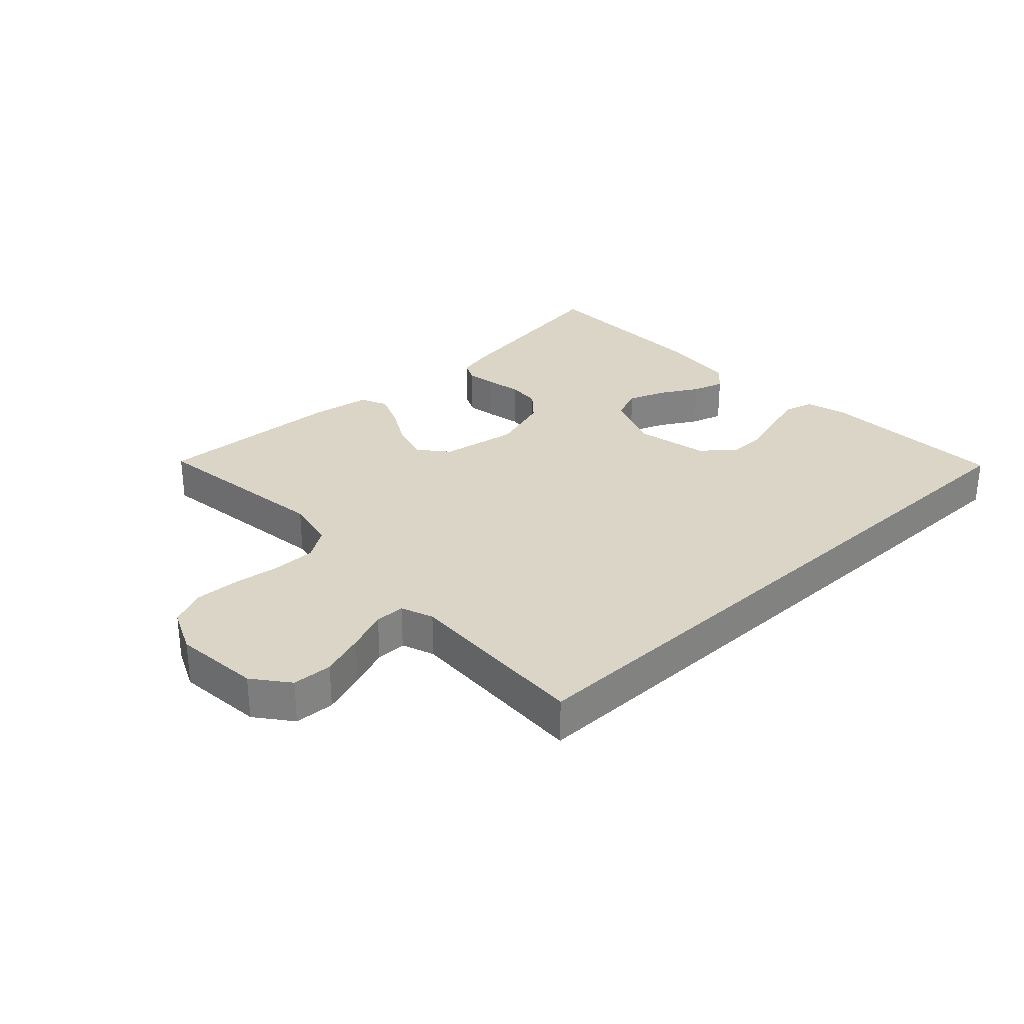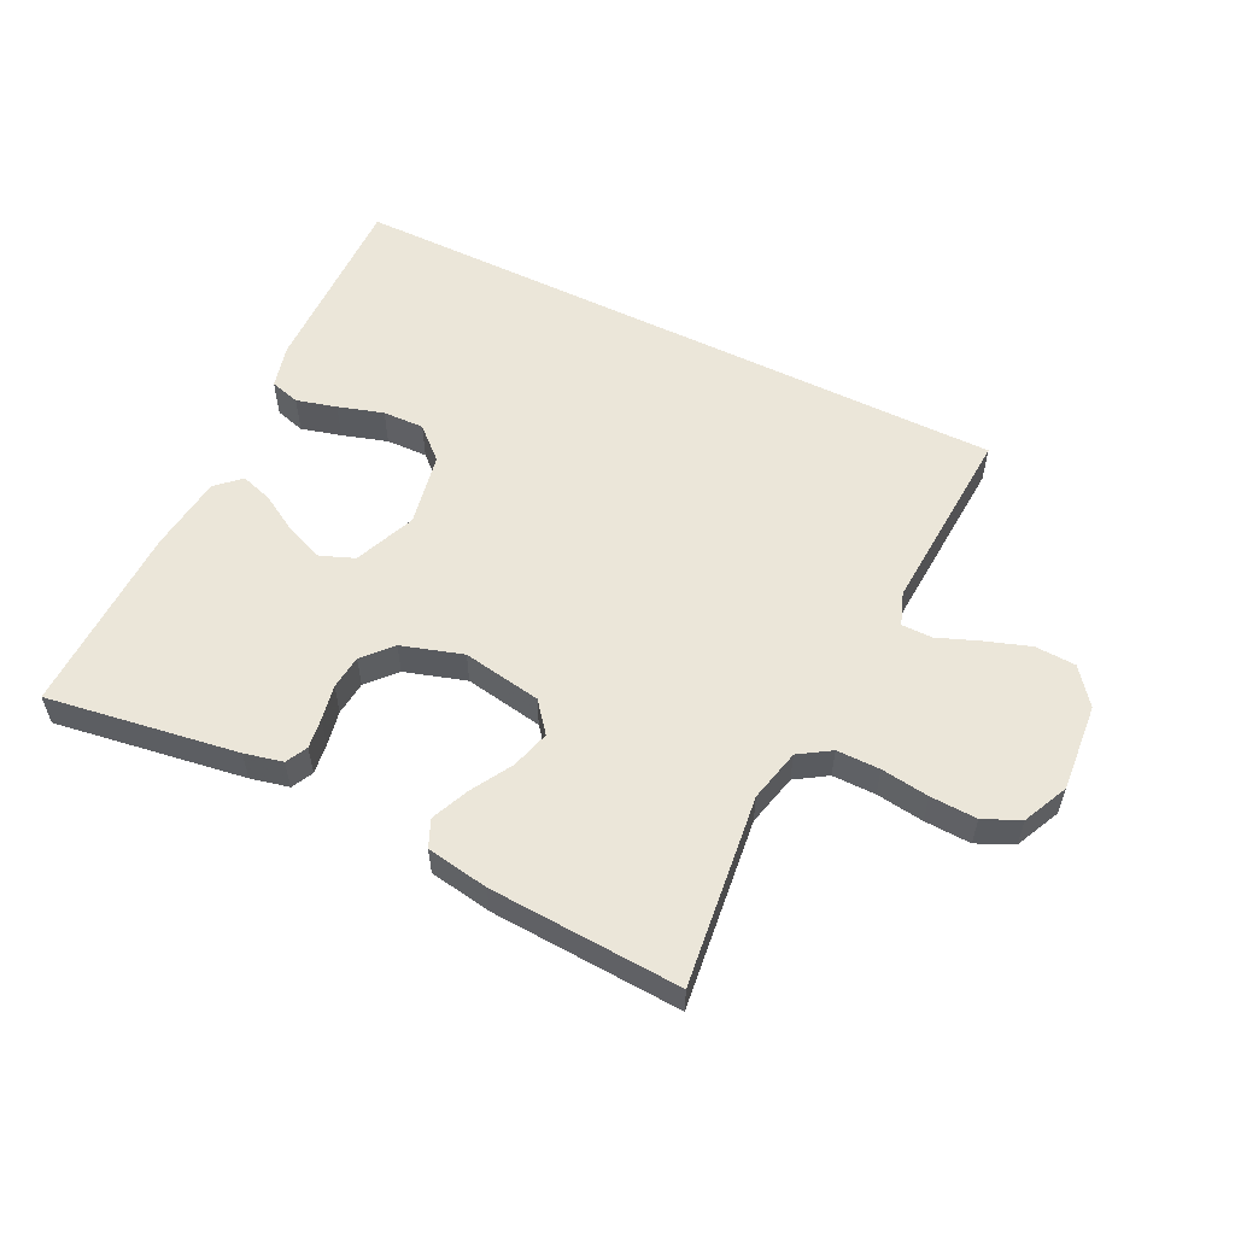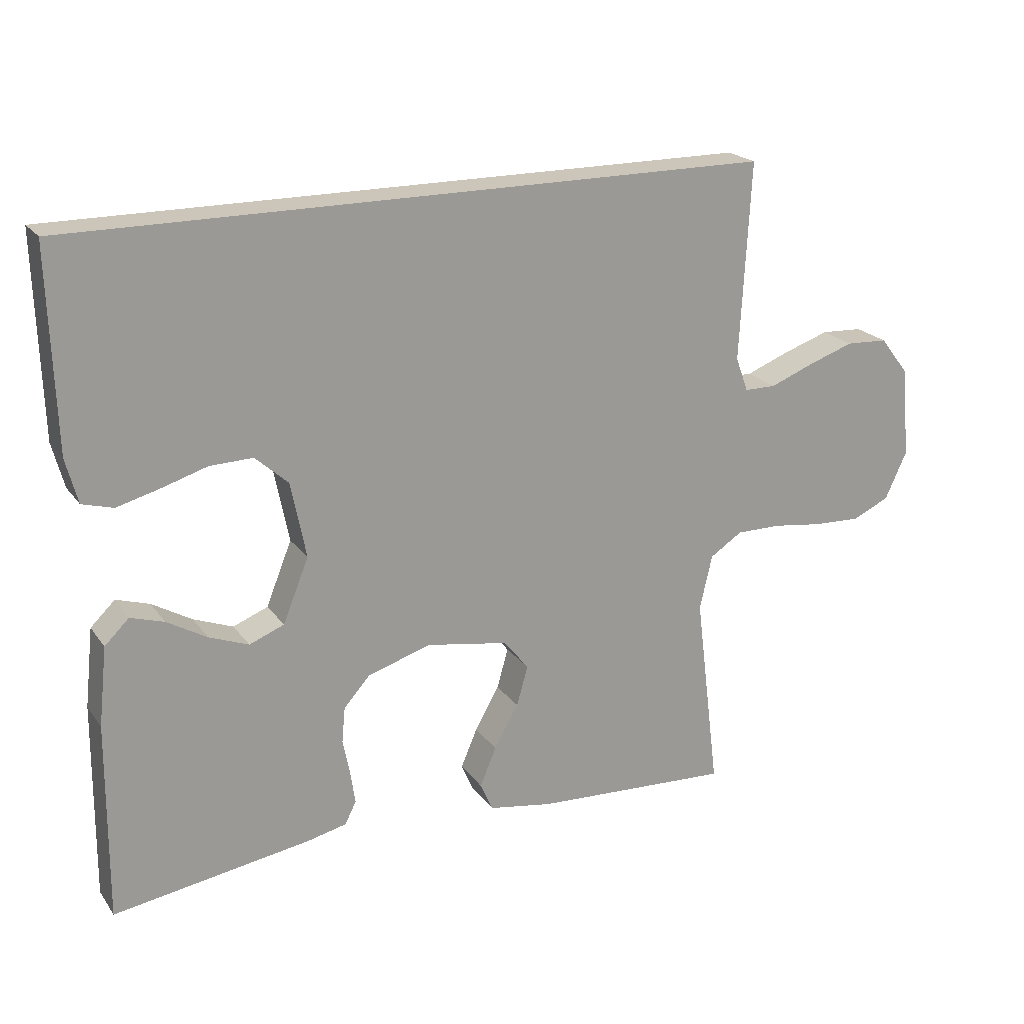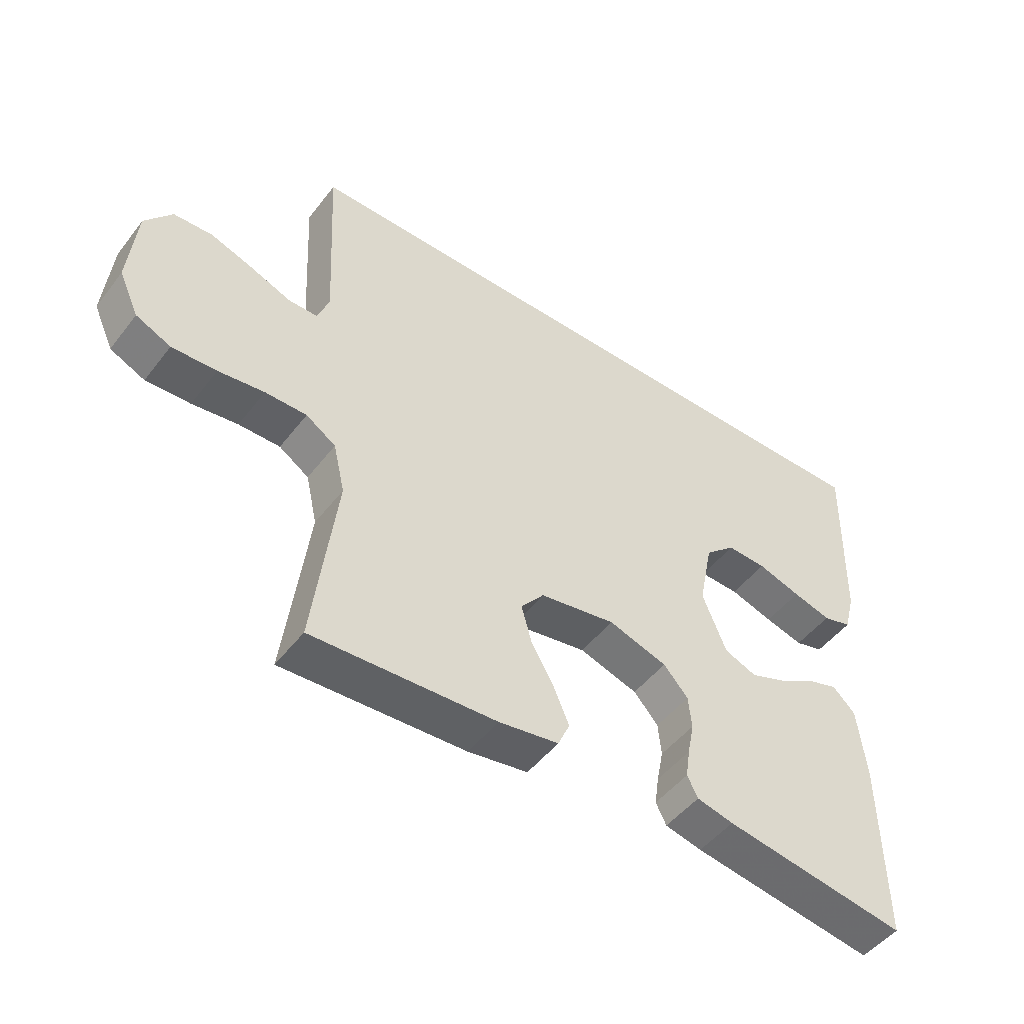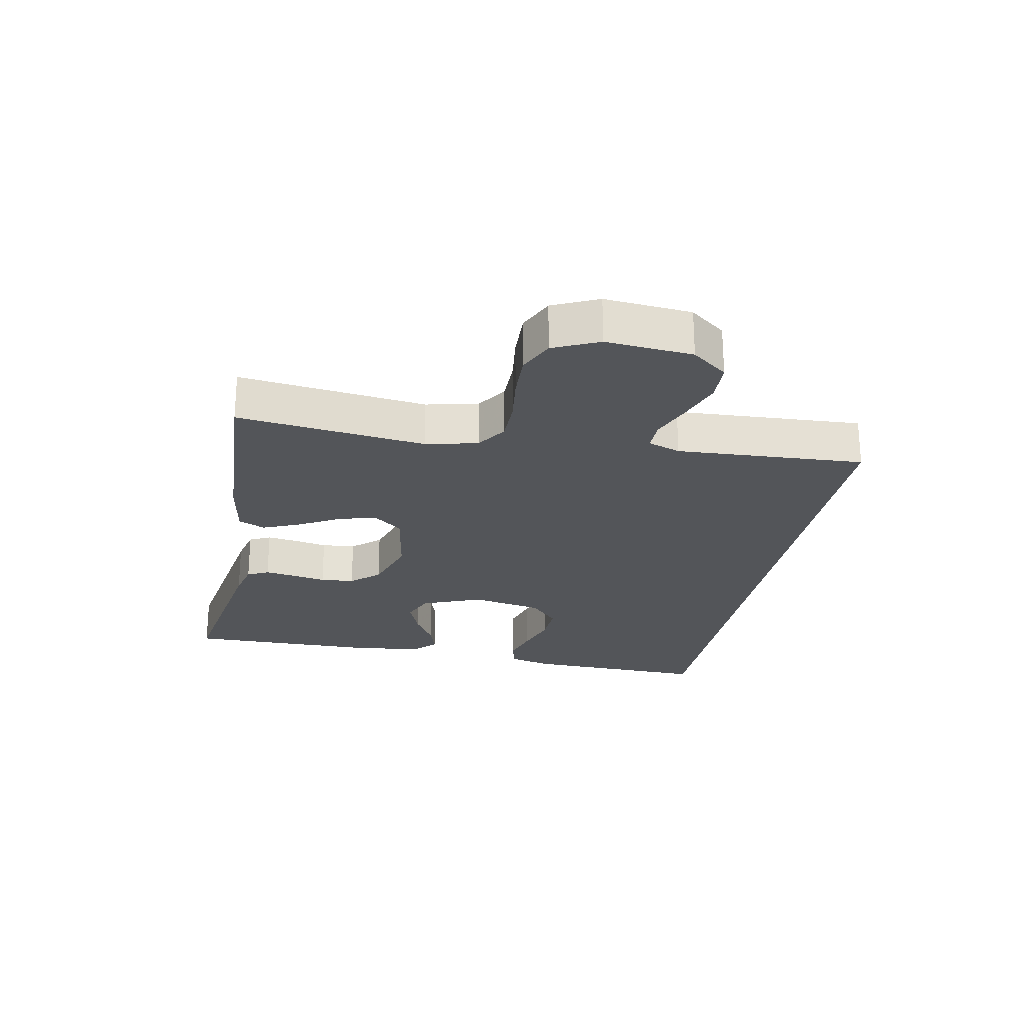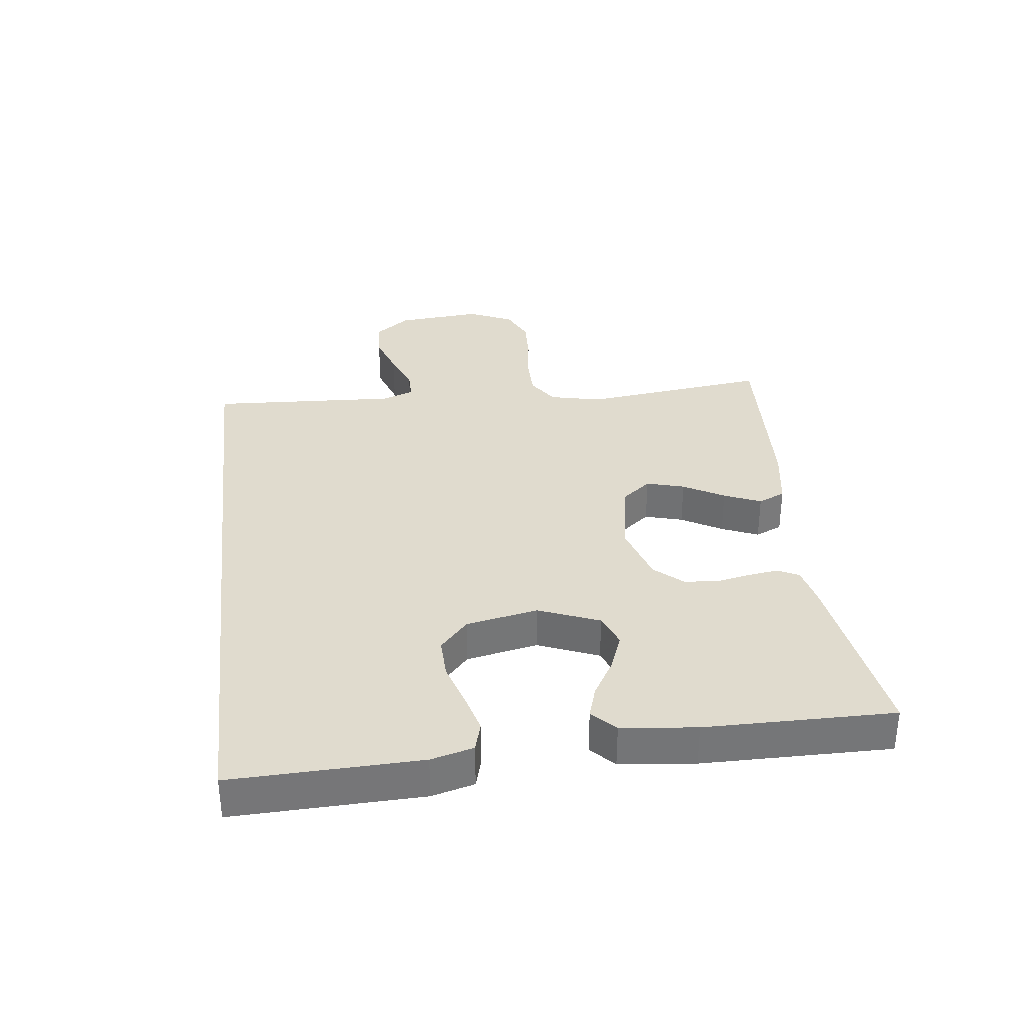
<metadata>
{"format":"obj","ext":"obj","renderer":"f3d","projection":"perspective","resolution":1024,"background":"white","views":[{"elev":29.5,"azim":-43.5,"up":"+Y"},{"elev":56.1,"azim":-153.6,"up":"+Y"},{"elev":20.9,"azim":154.3,"up":"+Z"},{"elev":-49.2,"azim":-36.1,"up":"+Z"},{"elev":-24.0,"azim":-100.9,"up":"+Y"},{"elev":33.6,"azim":83.2,"up":"+Y"}]}
</metadata>
<code>
v -0.5 0.07 -0.5
v -0.463 0.07 -0.2
v -0.482 0.07 -0.117
v -0.531 0.07 -0.085
v -0.599 0.07 -0.085
v -0.674 0.07 -0.095
v -0.747 0.07 -0.098
v -0.804 0.07 -0.072
v -0.837 0.07 0
v -0.825 0.07 0.138
v -0.781 0.07 0.195
v -0.717 0.07 0.198
v -0.647 0.07 0.174
v -0.581 0.07 0.148
v -0.533 0.07 0.148
v -0.514 0.07 0.2
v -0.53 0.07 0.5
v 0.531 0.07 0.5
v 0.522 0.07 0.2
v 0.504 0.07 0.132
v 0.457 0.07 0.119
v 0.394 0.07 0.136
v 0.323 0.07 0.158
v 0.258 0.07 0.16
v 0.208 0.07 0.115
v 0.185 0.07 0
v 0.224 0.07 -0.097
v 0.277 0.07 -0.118
v 0.337 0.07 -0.095
v 0.397 0.07 -0.06
v 0.448 0.07 -0.044
v 0.485 0.07 -0.08
v 0.498 0.07 -0.2
v 0.5 0.07 -0.5
v 0.2 0.07 -0.453
v 0.14 0.07 -0.439
v 0.123 0.07 -0.405
v 0.13 0.07 -0.357
v 0.141 0.07 -0.302
v 0.136 0.07 -0.248
v 0.096 0.07 -0.203
v 0 0.07 -0.173
v -0.124 0.07 -0.194
v -0.162 0.07 -0.241
v -0.145 0.07 -0.302
v -0.108 0.07 -0.367
v -0.083 0.07 -0.426
v -0.102 0.07 -0.469
v -0.2 0.07 -0.485
v -0.5 0 -0.5
v -0.463 0 -0.2
v -0.482 0 -0.117
v -0.531 0 -0.085
v -0.599 0 -0.085
v -0.674 0 -0.095
v -0.747 0 -0.098
v -0.804 0 -0.072
v -0.837 0 0
v -0.825 0 0.138
v -0.781 0 0.195
v -0.717 0 0.198
v -0.647 0 0.174
v -0.581 0 0.148
v -0.533 0 0.148
v -0.514 0 0.2
v -0.53 0 0.5
v 0.531 0 0.5
v 0.522 0 0.2
v 0.504 0 0.132
v 0.457 0 0.119
v 0.394 0 0.136
v 0.323 0 0.158
v 0.258 0 0.16
v 0.208 0 0.115
v 0.185 0 0
v 0.224 0 -0.097
v 0.277 0 -0.118
v 0.337 0 -0.095
v 0.397 0 -0.06
v 0.448 0 -0.044
v 0.485 0 -0.08
v 0.498 0 -0.2
v 0.5 0 -0.5
v 0.2 0 -0.453
v 0.14 0 -0.439
v 0.123 0 -0.405
v 0.13 0 -0.357
v 0.141 0 -0.302
v 0.136 0 -0.248
v 0.096 0 -0.203
v 0 0 -0.173
v -0.124 0 -0.194
v -0.162 0 -0.241
v -0.145 0 -0.302
v -0.108 0 -0.367
v -0.083 0 -0.426
v -0.102 0 -0.469
v -0.2 0 -0.485
f 49 1 2
f 48 49 2
f 47 48 2
f 46 47 2
f 45 46 2
f 44 45 2 3
f 43 44 3 4
f 42 43 4
f 37 38 39
f 36 37 39
f 35 36 39
f 34 35 39
f 33 34 39
f 32 33 39
f 31 32 39
f 30 31 39
f 29 30 39
f 28 29 39 40
f 27 28 40 41
f 21 22 23
f 20 21 23
f 19 20 23
f 18 19 23
f 17 18 23
f 16 17 23 24
f 15 16 24 25
f 12 13 14
f 11 12 14
f 10 11 14
f 9 10 14
f 8 9 14
f 7 8 14
f 6 7 14
f 5 6 14
f 15 25 26
f 14 15 26
f 5 14 26
f 4 5 26
f 27 41 42
f 4 26 27 42
f 51 50 98
f 51 98 97
f 51 97 96
f 51 96 95
f 51 95 94
f 52 51 94 93
f 53 52 93 92
f 53 92 91
f 88 87 86
f 88 86 85
f 88 85 84
f 88 84 83
f 88 83 82
f 88 82 81
f 88 81 80
f 88 80 79
f 88 79 78
f 89 88 78 77
f 90 89 77 76
f 72 71 70
f 72 70 69
f 72 69 68
f 72 68 67
f 72 67 66
f 73 72 66 65
f 74 73 65 64
f 63 62 61
f 63 61 60
f 63 60 59
f 63 59 58
f 63 58 57
f 63 57 56
f 63 56 55
f 63 55 54
f 75 74 64
f 75 64 63
f 75 63 54
f 75 54 53
f 91 90 76
f 91 76 75 53
f 1 50 51 2
f 2 51 52 3
f 3 52 53 4
f 4 53 54 5
f 5 54 55 6
f 6 55 56 7
f 7 56 57 8
f 8 57 58 9
f 9 58 59 10
f 10 59 60 11
f 11 60 61 12
f 12 61 62 13
f 13 62 63 14
f 14 63 64 15
f 15 64 65 16
f 16 65 66 17
f 17 66 67 18
f 18 67 68 19
f 19 68 69 20
f 20 69 70 21
f 21 70 71 22
f 22 71 72 23
f 23 72 73 24
f 24 73 74 25
f 25 74 75 26
f 26 75 76 27
f 27 76 77 28
f 28 77 78 29
f 29 78 79 30
f 30 79 80 31
f 31 80 81 32
f 32 81 82 33
f 33 82 83 34
f 34 83 84 35
f 35 84 85 36
f 36 85 86 37
f 37 86 87 38
f 38 87 88 39
f 39 88 89 40
f 40 89 90 41
f 41 90 91 42
f 42 91 92 43
f 43 92 93 44
f 44 93 94 45
f 45 94 95 46
f 46 95 96 47
f 47 96 97 48
f 48 97 98 49
f 49 98 50 1

</code>
